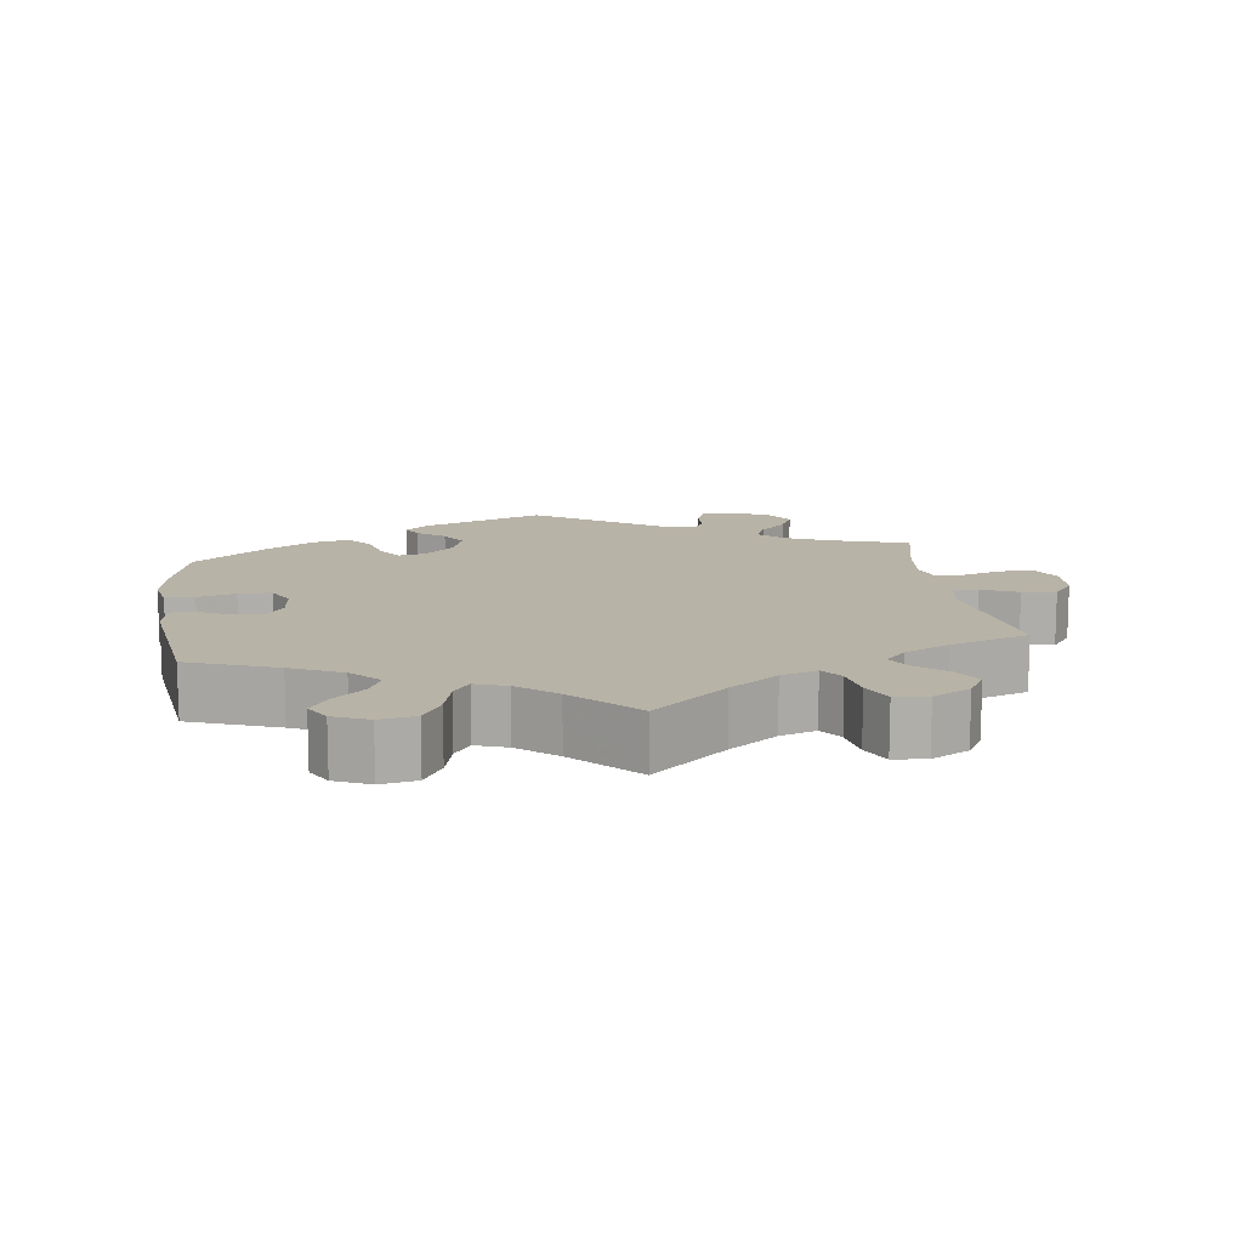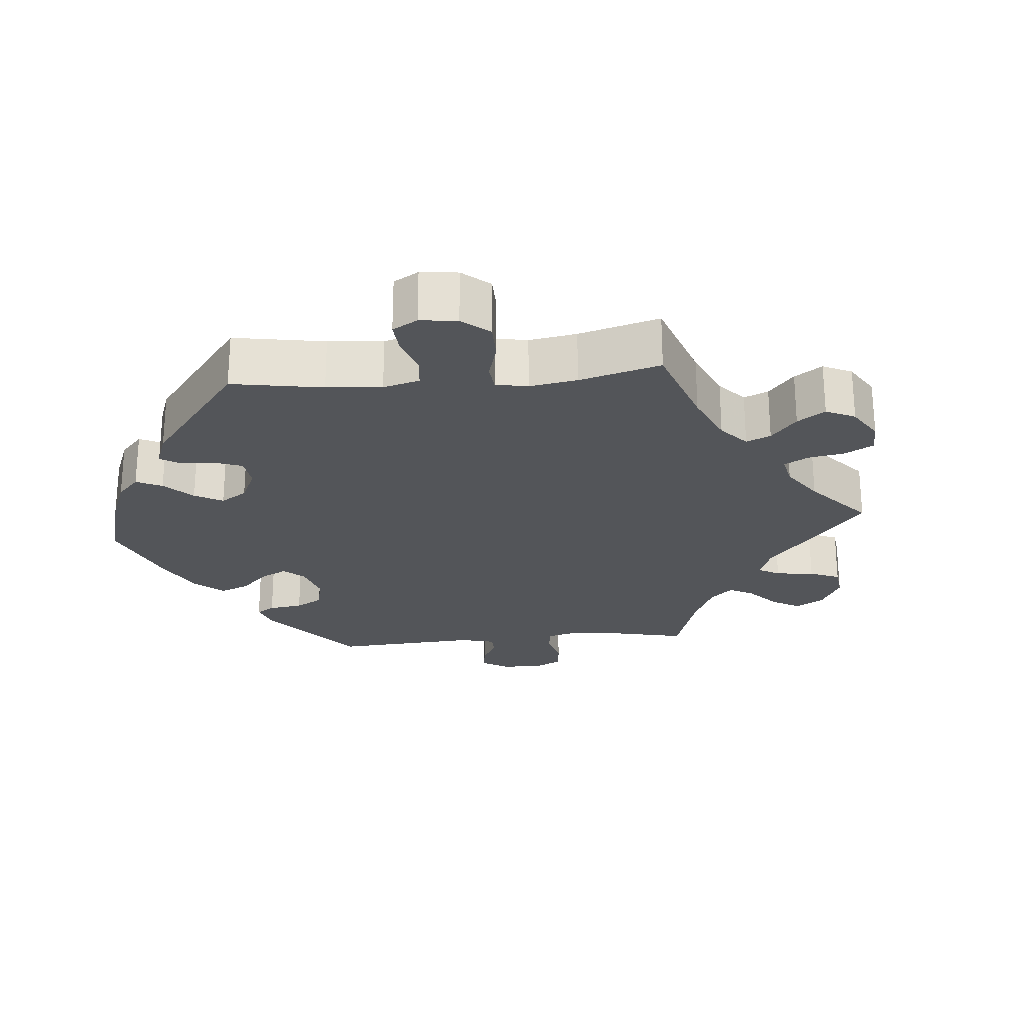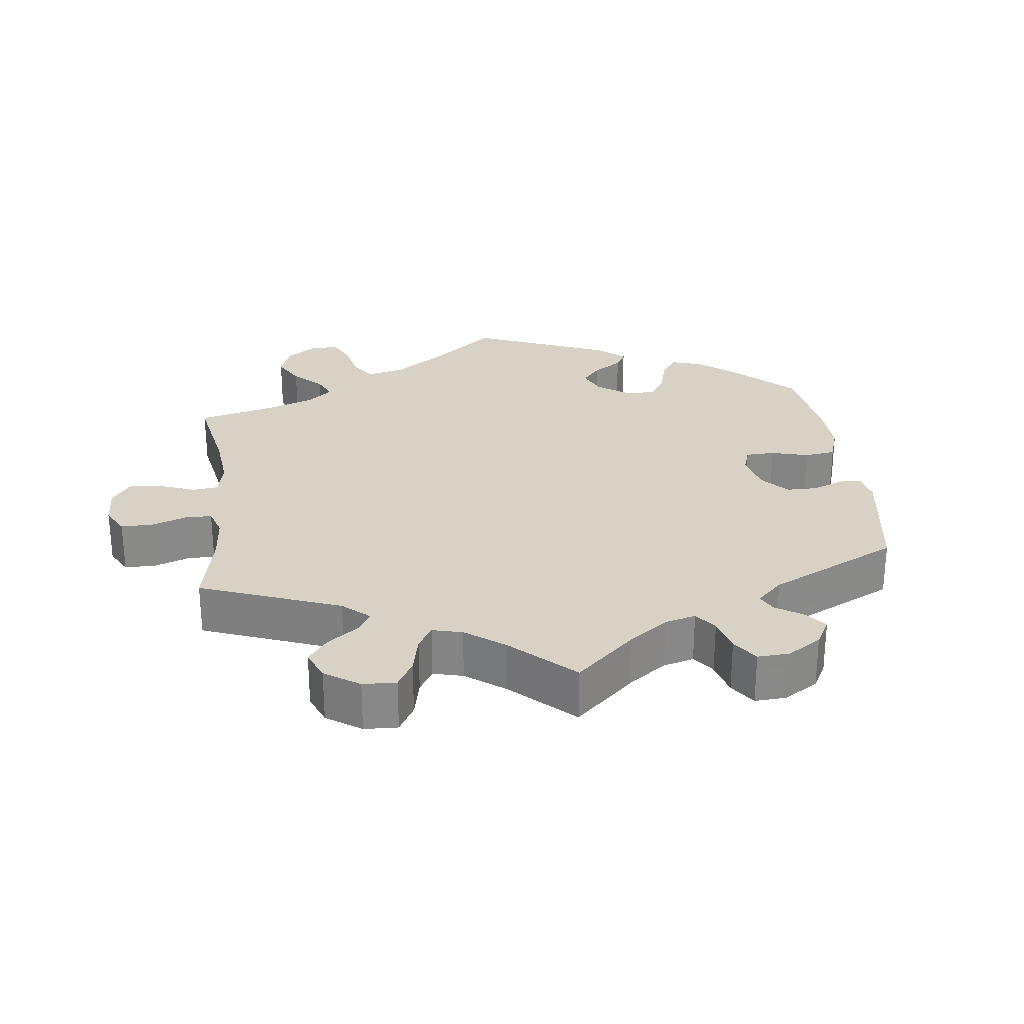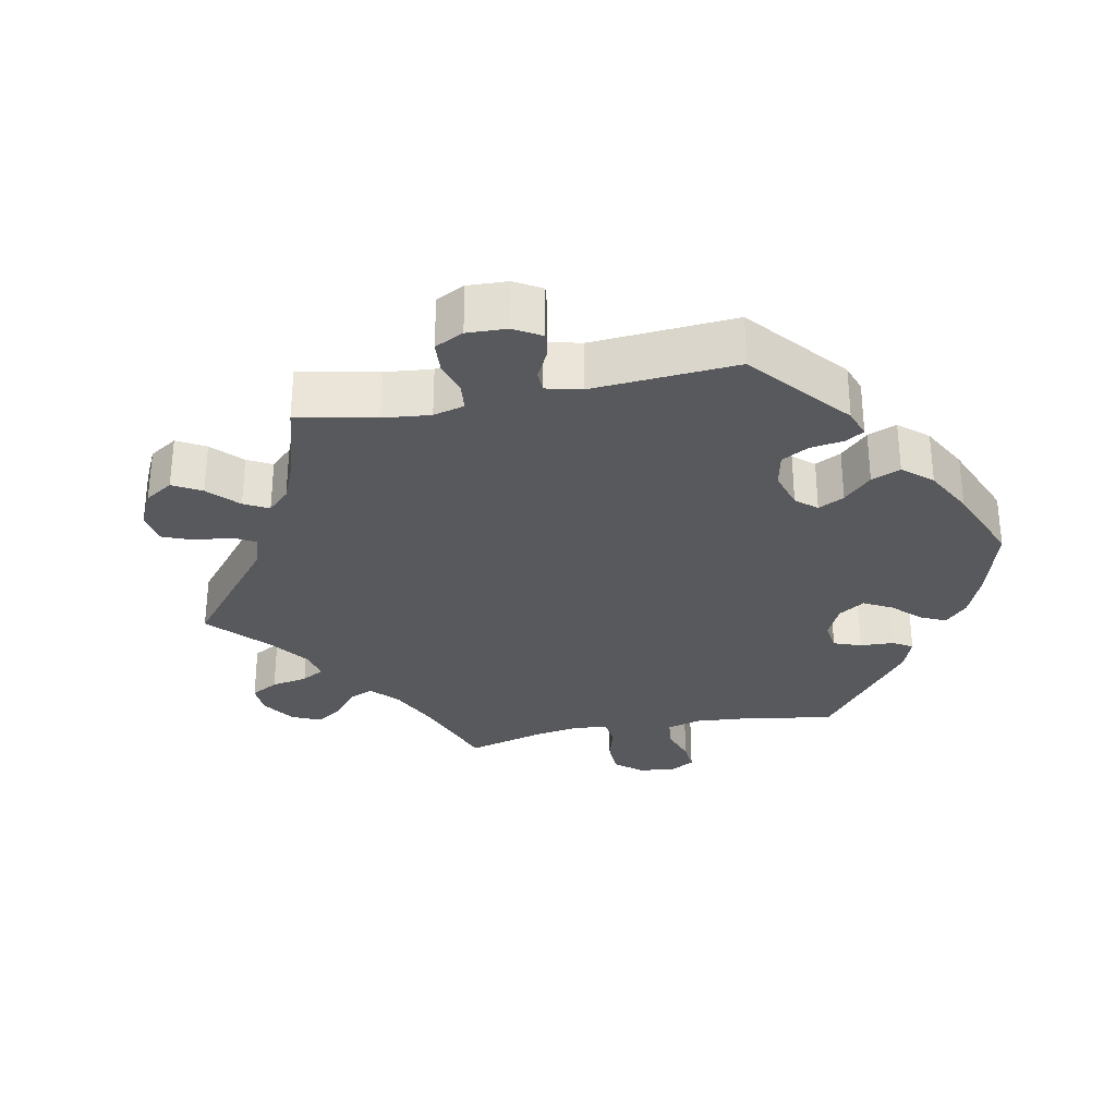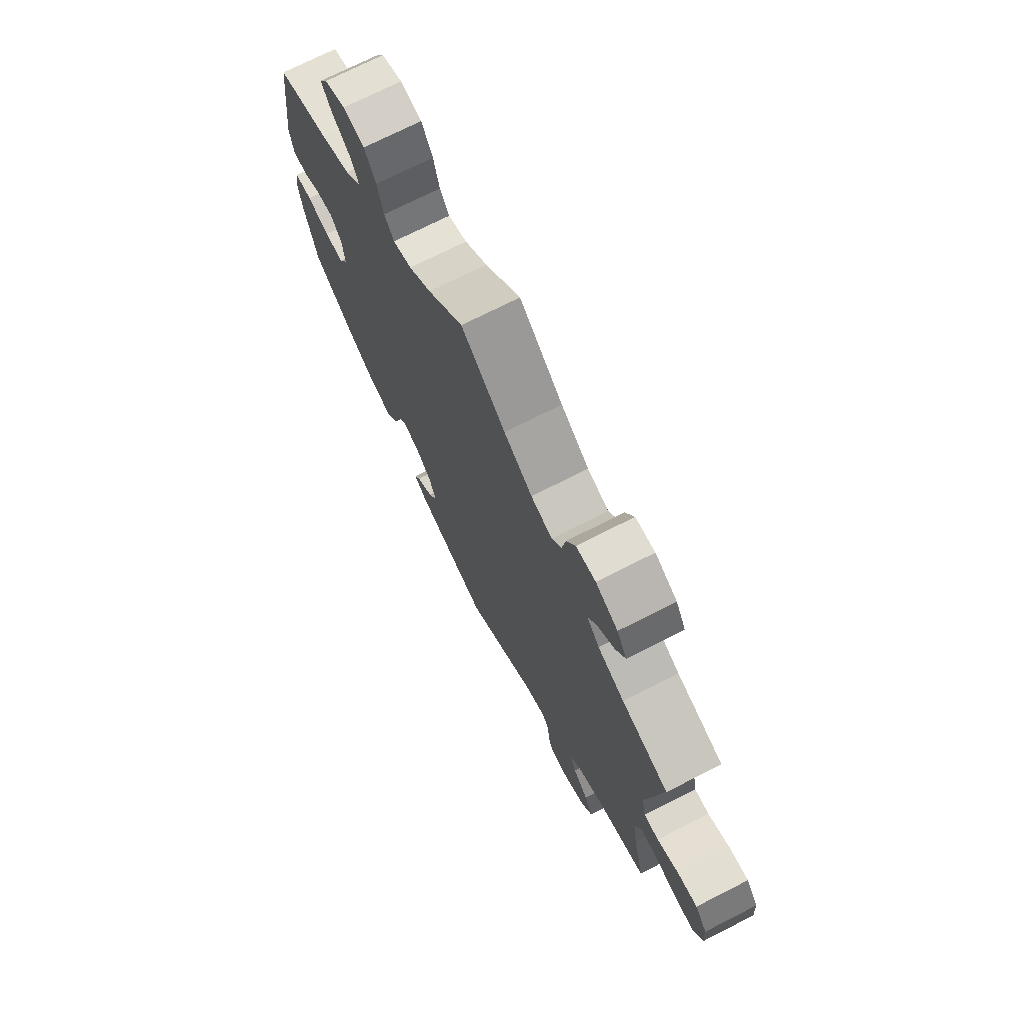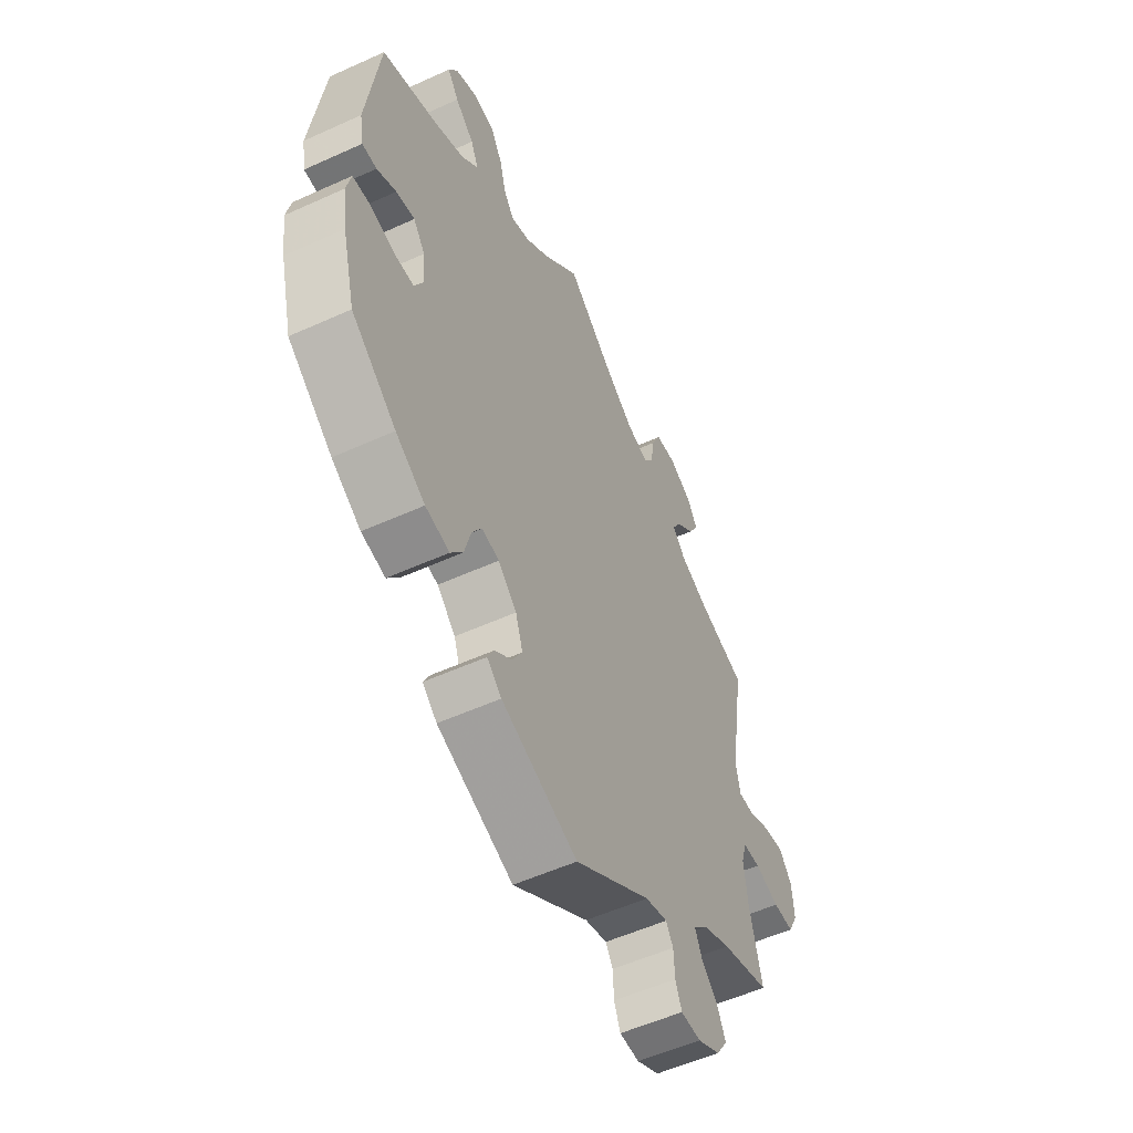
<metadata>
{"format":"obj","ext":"obj","renderer":"f3d","projection":"perspective","resolution":1024,"background":"white","views":[{"elev":12.8,"azim":-7.8,"up":"+Y"},{"elev":-24.2,"azim":-24.8,"up":"+Y"},{"elev":27.4,"azim":113.1,"up":"+Y"},{"elev":-29.9,"azim":161.6,"up":"+Y"},{"elev":72.8,"azim":63.1,"up":"+Z"},{"elev":-54.5,"azim":-64.3,"up":"+Z"}]}
</metadata>
<code>
v -0.379 0.07 0.334
v -0.309 0.07 0.367
v -0.272 0.07 0.405
v -0.289 0.07 0.443
v -0.331 0.07 0.481
v -0.356 0.07 0.518
v -0.336 0.07 0.553
v -0.288 0.07 0.574
v -0.239 0.07 0.565
v -0.213 0.07 0.521
v -0.199 0.07 0.467
v -0.177 0.07 0.436
v -0.134 0.07 0.451
v -0.082 0.07 0.494
v 0 0.07 0.578
v 0.101 0.07 0.491
v 0.166 0.07 0.444
v 0.215 0.07 0.428
v 0.237 0.07 0.458
v 0.246 0.07 0.512
v 0.266 0.07 0.554
v 0.311 0.07 0.558
v 0.362 0.07 0.531
v 0.385 0.07 0.493
v 0.362 0.07 0.454
v 0.322 0.07 0.42
v 0.303 0.07 0.387
v 0.332 0.07 0.355
v 0.393 0.07 0.326
v 0.501 0.07 0.29
v 0.467 0.07 0.08
v 0.477 0.07 0.031
v 0.511 0.07 0.031
v 0.561 0.07 0.053
v 0.607 0.07 0.059
v 0.635 0.07 0.022
v 0.639 0.07 -0.037
v 0.617 0.07 -0.079
v 0.571 0.07 -0.079
v 0.517 0.07 -0.062
v 0.478 0.07 -0.063
v 0.466 0.07 -0.105
v 0.474 0.07 -0.174
v 0.501 0.07 -0.289
v 0.393 0.07 -0.323
v 0.332 0.07 -0.35
v 0.3 0.07 -0.382
v 0.315 0.07 -0.417
v 0.351 0.07 -0.453
v 0.37 0.07 -0.493
v 0.345 0.07 -0.531
v 0.295 0.07 -0.557
v 0.251 0.07 -0.556
v 0.237 0.07 -0.521
v 0.235 0.07 -0.476
v 0.219 0.07 -0.45
v 0.17 0.07 -0.464
v 0.001 0.07 -0.578
v -0.167 0.07 -0.514
v -0.199 0.07 -0.486
v -0.185 0.07 -0.459
v -0.147 0.07 -0.429
v -0.125 0.07 -0.391
v -0.141 0.07 -0.343
v -0.182 0.07 -0.304
v -0.22 0.07 -0.296
v -0.242 0.07 -0.331
v -0.256 0.07 -0.384
v -0.283 0.07 -0.419
v -0.336 0.07 -0.408
v -0.401 0.07 -0.367
v -0.5 0.07 -0.289
v -0.529 0.07 -0.176
v -0.539 0.07 -0.108
v -0.529 0.07 -0.063
v -0.489 0.07 -0.06
v -0.437 0.07 -0.074
v -0.392 0.07 -0.073
v -0.372 0.07 -0.034
v -0.377 0.07 0.02
v -0.403 0.07 0.055
v -0.444 0.07 0.048
v -0.487 0.07 0.026
v -0.519 0.07 0.027
v -0.528 0.07 0.078
v -0.5 0.07 0.289
v -0.379 0 0.334
v -0.309 0 0.367
v -0.272 0 0.405
v -0.289 0 0.443
v -0.331 0 0.481
v -0.356 0 0.518
v -0.336 0 0.553
v -0.288 0 0.574
v -0.239 0 0.565
v -0.213 0 0.521
v -0.199 0 0.467
v -0.177 0 0.436
v -0.134 0 0.451
v -0.082 0 0.494
v 0 0 0.578
v 0.101 0 0.491
v 0.166 0 0.444
v 0.215 0 0.428
v 0.237 0 0.458
v 0.246 0 0.512
v 0.266 0 0.554
v 0.311 0 0.558
v 0.362 0 0.531
v 0.385 0 0.493
v 0.362 0 0.454
v 0.322 0 0.42
v 0.303 0 0.387
v 0.332 0 0.355
v 0.393 0 0.326
v 0.501 0 0.29
v 0.467 0 0.08
v 0.477 0 0.031
v 0.511 0 0.031
v 0.561 0 0.053
v 0.607 0 0.059
v 0.635 0 0.022
v 0.639 0 -0.037
v 0.617 0 -0.079
v 0.571 0 -0.079
v 0.517 0 -0.062
v 0.478 0 -0.063
v 0.466 0 -0.105
v 0.474 0 -0.174
v 0.501 0 -0.289
v 0.393 0 -0.323
v 0.332 0 -0.35
v 0.3 0 -0.382
v 0.315 0 -0.417
v 0.351 0 -0.453
v 0.37 0 -0.493
v 0.345 0 -0.531
v 0.295 0 -0.557
v 0.251 0 -0.556
v 0.237 0 -0.521
v 0.235 0 -0.476
v 0.219 0 -0.45
v 0.17 0 -0.464
v 0.001 0 -0.578
v -0.167 0 -0.514
v -0.199 0 -0.486
v -0.185 0 -0.459
v -0.147 0 -0.429
v -0.125 0 -0.391
v -0.141 0 -0.343
v -0.182 0 -0.304
v -0.22 0 -0.296
v -0.242 0 -0.331
v -0.256 0 -0.384
v -0.283 0 -0.419
v -0.336 0 -0.408
v -0.401 0 -0.367
v -0.5 0 -0.289
v -0.529 0 -0.176
v -0.539 0 -0.108
v -0.529 0 -0.063
v -0.489 0 -0.06
v -0.437 0 -0.074
v -0.392 0 -0.073
v -0.372 0 -0.034
v -0.377 0 0.02
v -0.403 0 0.055
v -0.444 0 0.048
v -0.487 0 0.026
v -0.519 0 0.027
v -0.528 0 0.078
v -0.5 0 0.289
f 85 86 1
f 82 83 84 85
f 81 82 85 1
f 80 81 1 2
f 79 80 2 3
f 74 75 76 77
f 74 77 78
f 73 74 78
f 72 73 78
f 71 72 78 79
f 67 68 69 70
f 66 67 70 71
f 59 60 61 62
f 57 58 59 62
f 56 57 62 63
f 52 53 54 55
f 52 55 56
f 51 52 56
f 48 49 50 51
f 47 48 51 56
f 46 47 56 63
f 43 44 45
f 42 43 45 46
f 41 42 46 63
f 37 38 39 40
f 37 40 41
f 36 37 41
f 33 34 35 36
f 32 33 36 41
f 31 32 41 63
f 29 30 31 63
f 23 24 25 26
f 23 26 27
f 22 23 27
f 19 20 21 22
f 18 19 22 27
f 17 18 27 28
f 14 15 16
f 13 14 16 17
f 12 13 17 28
f 8 9 10 11
f 8 11 12
f 7 8 12
f 4 5 6 7
f 3 4 7 12
f 66 71 79 3
f 28 29 63 64
f 28 64 65
f 28 65 66
f 3 12 28 66
f 87 172 171
f 171 170 169 168
f 87 171 168 167
f 88 87 167 166
f 89 88 166 165
f 163 162 161 160
f 164 163 160
f 164 160 159
f 164 159 158
f 165 164 158 157
f 156 155 154 153
f 157 156 153 152
f 148 147 146 145
f 148 145 144 143
f 149 148 143 142
f 141 140 139 138
f 142 141 138
f 142 138 137
f 137 136 135 134
f 142 137 134 133
f 149 142 133 132
f 131 130 129
f 132 131 129 128
f 149 132 128 127
f 126 125 124 123
f 127 126 123
f 127 123 122
f 122 121 120 119
f 127 122 119 118
f 149 127 118 117
f 149 117 116 115
f 112 111 110 109
f 113 112 109
f 113 109 108
f 108 107 106 105
f 113 108 105 104
f 114 113 104 103
f 102 101 100
f 103 102 100 99
f 114 103 99 98
f 97 96 95 94
f 98 97 94
f 98 94 93
f 93 92 91 90
f 98 93 90 89
f 89 165 157 152
f 150 149 115 114
f 151 150 114
f 152 151 114
f 152 114 98 89
f 1 87 88 2
f 2 88 89 3
f 3 89 90 4
f 4 90 91 5
f 5 91 92 6
f 6 92 93 7
f 7 93 94 8
f 8 94 95 9
f 9 95 96 10
f 10 96 97 11
f 11 97 98 12
f 12 98 99 13
f 13 99 100 14
f 14 100 101 15
f 15 101 102 16
f 16 102 103 17
f 17 103 104 18
f 18 104 105 19
f 19 105 106 20
f 20 106 107 21
f 21 107 108 22
f 22 108 109 23
f 23 109 110 24
f 24 110 111 25
f 25 111 112 26
f 26 112 113 27
f 27 113 114 28
f 28 114 115 29
f 29 115 116 30
f 30 116 117 31
f 31 117 118 32
f 32 118 119 33
f 33 119 120 34
f 34 120 121 35
f 35 121 122 36
f 36 122 123 37
f 37 123 124 38
f 38 124 125 39
f 39 125 126 40
f 40 126 127 41
f 41 127 128 42
f 42 128 129 43
f 43 129 130 44
f 44 130 131 45
f 45 131 132 46
f 46 132 133 47
f 47 133 134 48
f 48 134 135 49
f 49 135 136 50
f 50 136 137 51
f 51 137 138 52
f 52 138 139 53
f 53 139 140 54
f 54 140 141 55
f 55 141 142 56
f 56 142 143 57
f 57 143 144 58
f 58 144 145 59
f 59 145 146 60
f 60 146 147 61
f 61 147 148 62
f 62 148 149 63
f 63 149 150 64
f 64 150 151 65
f 65 151 152 66
f 66 152 153 67
f 67 153 154 68
f 68 154 155 69
f 69 155 156 70
f 70 156 157 71
f 71 157 158 72
f 72 158 159 73
f 73 159 160 74
f 74 160 161 75
f 75 161 162 76
f 76 162 163 77
f 77 163 164 78
f 78 164 165 79
f 79 165 166 80
f 80 166 167 81
f 81 167 168 82
f 82 168 169 83
f 83 169 170 84
f 84 170 171 85
f 85 171 172 86
f 86 172 87 1

</code>
